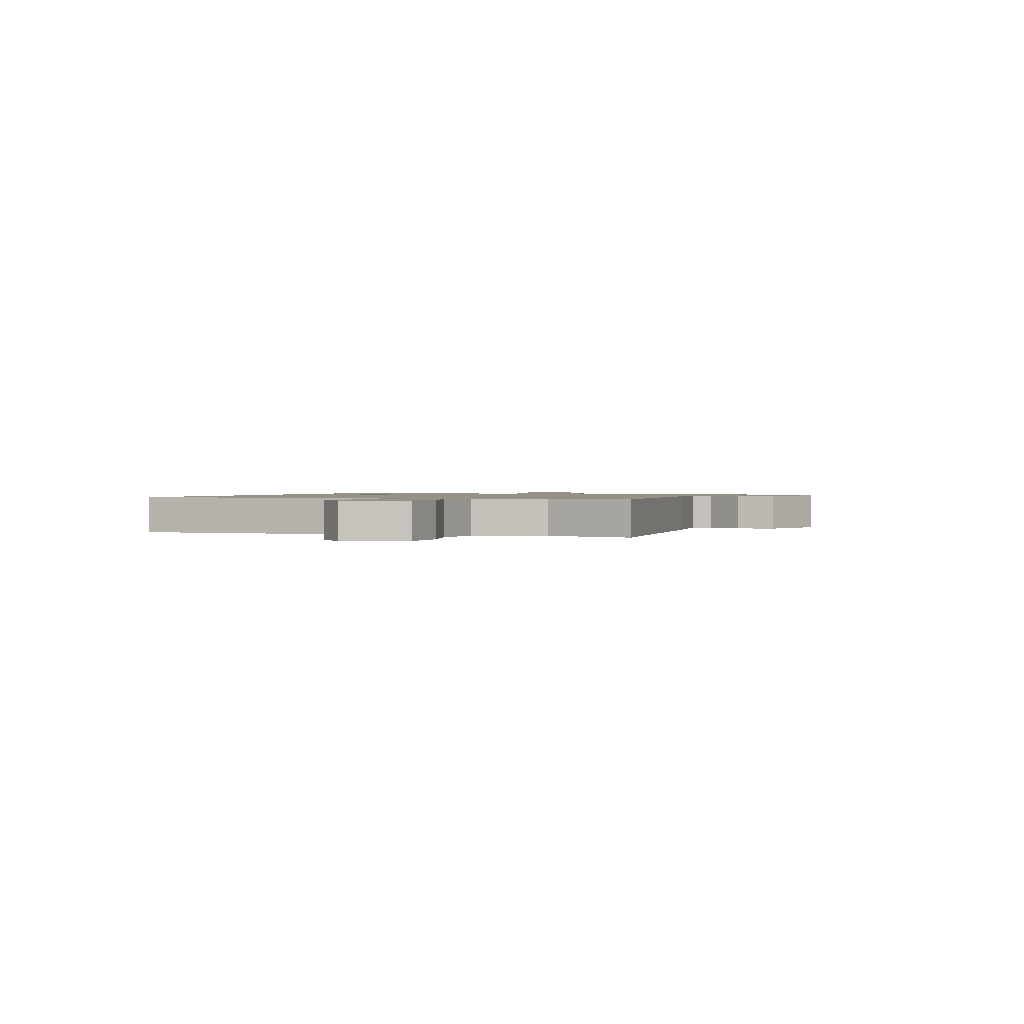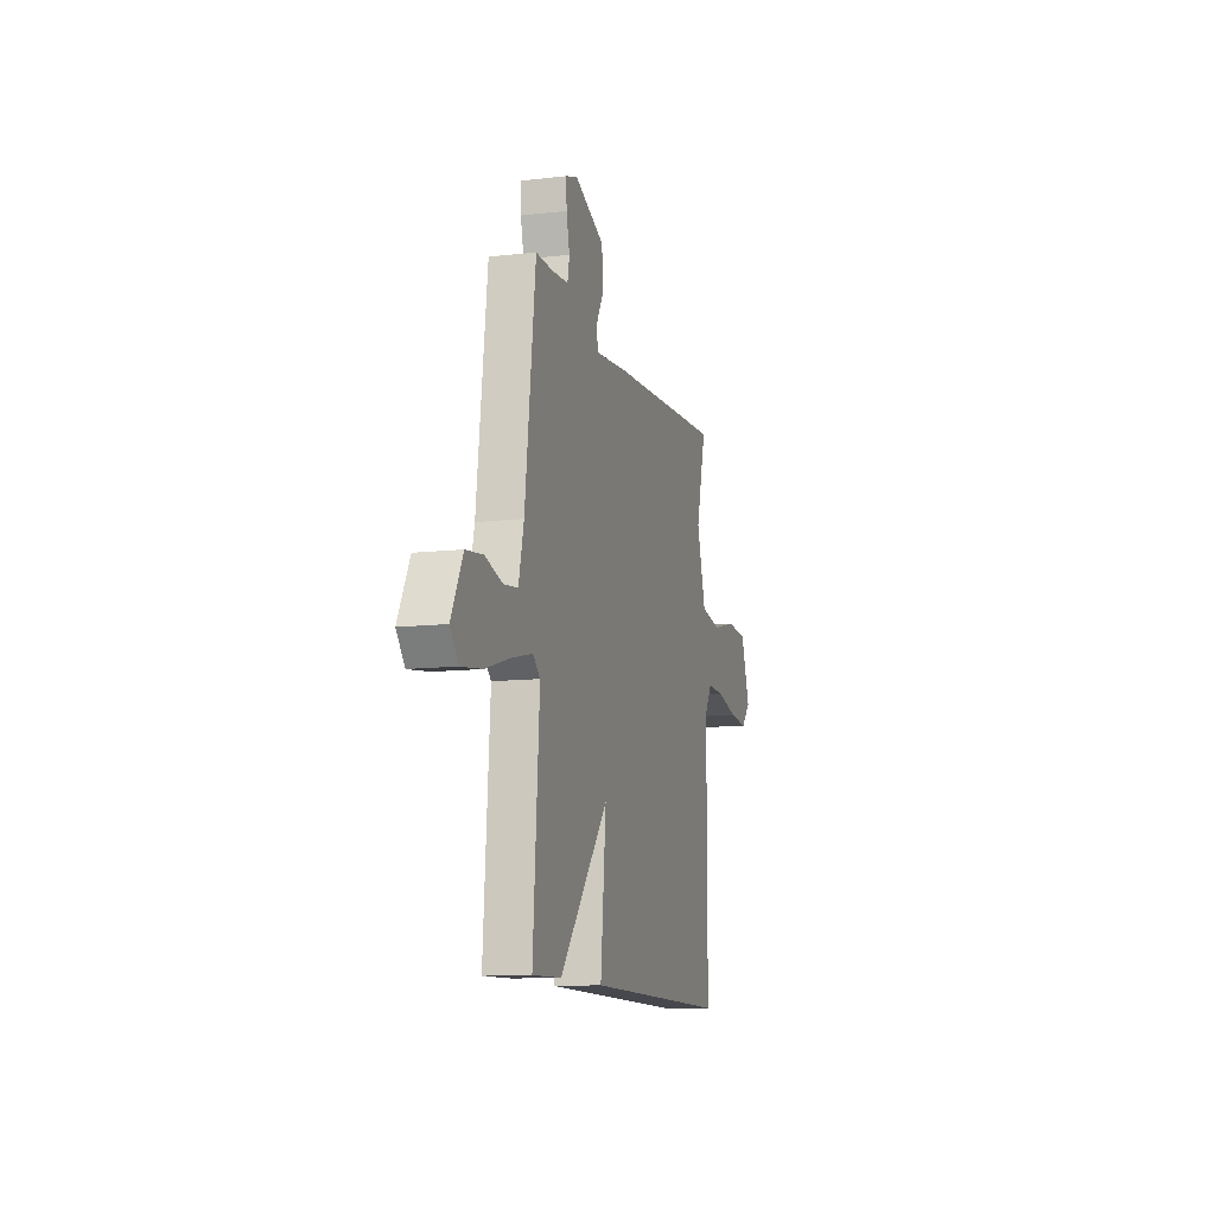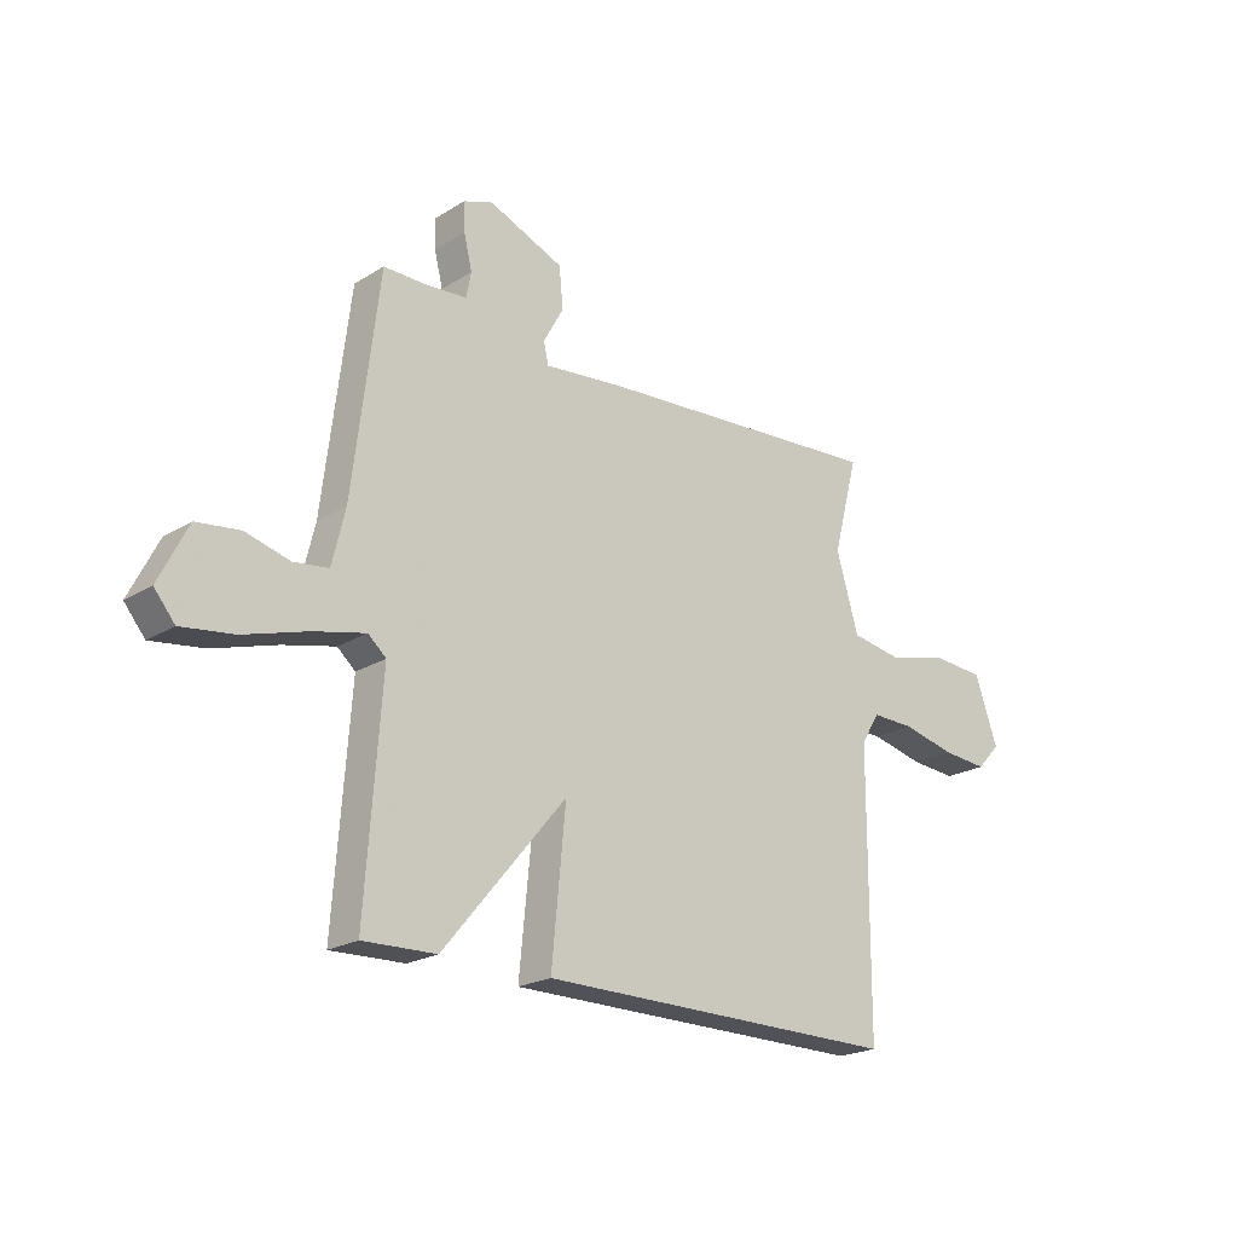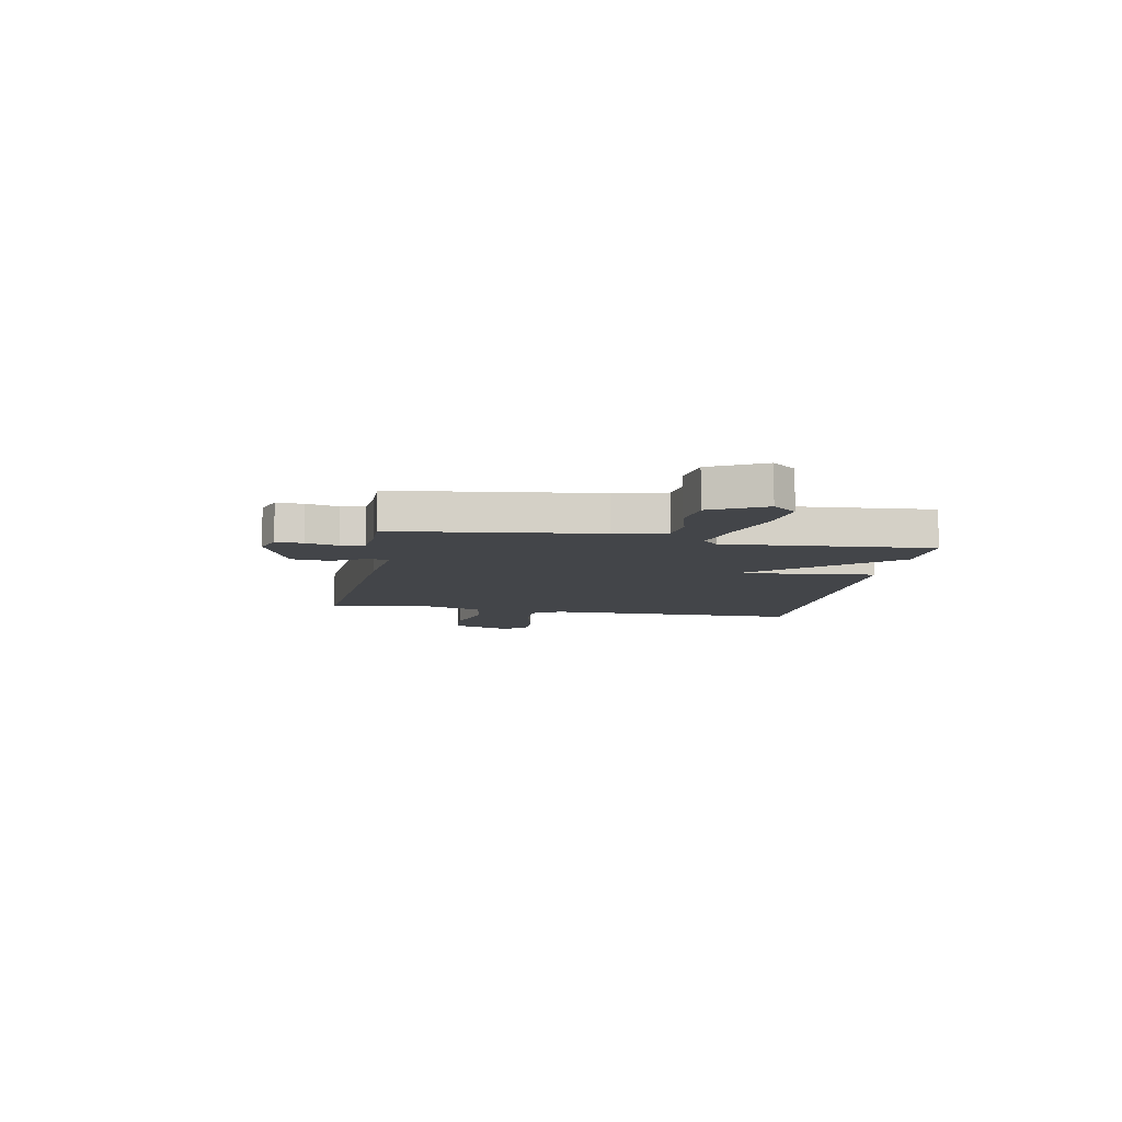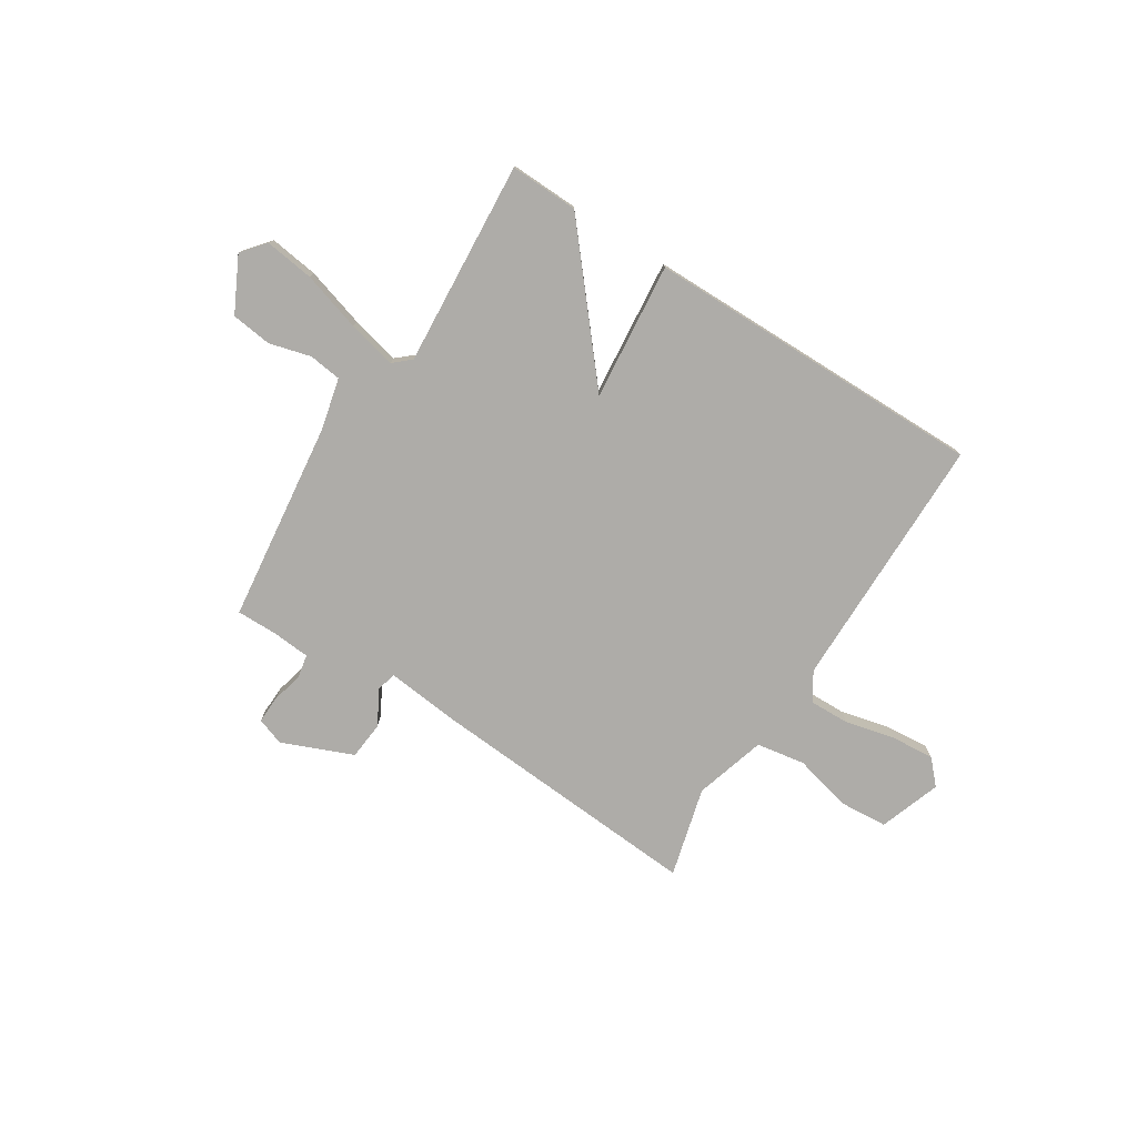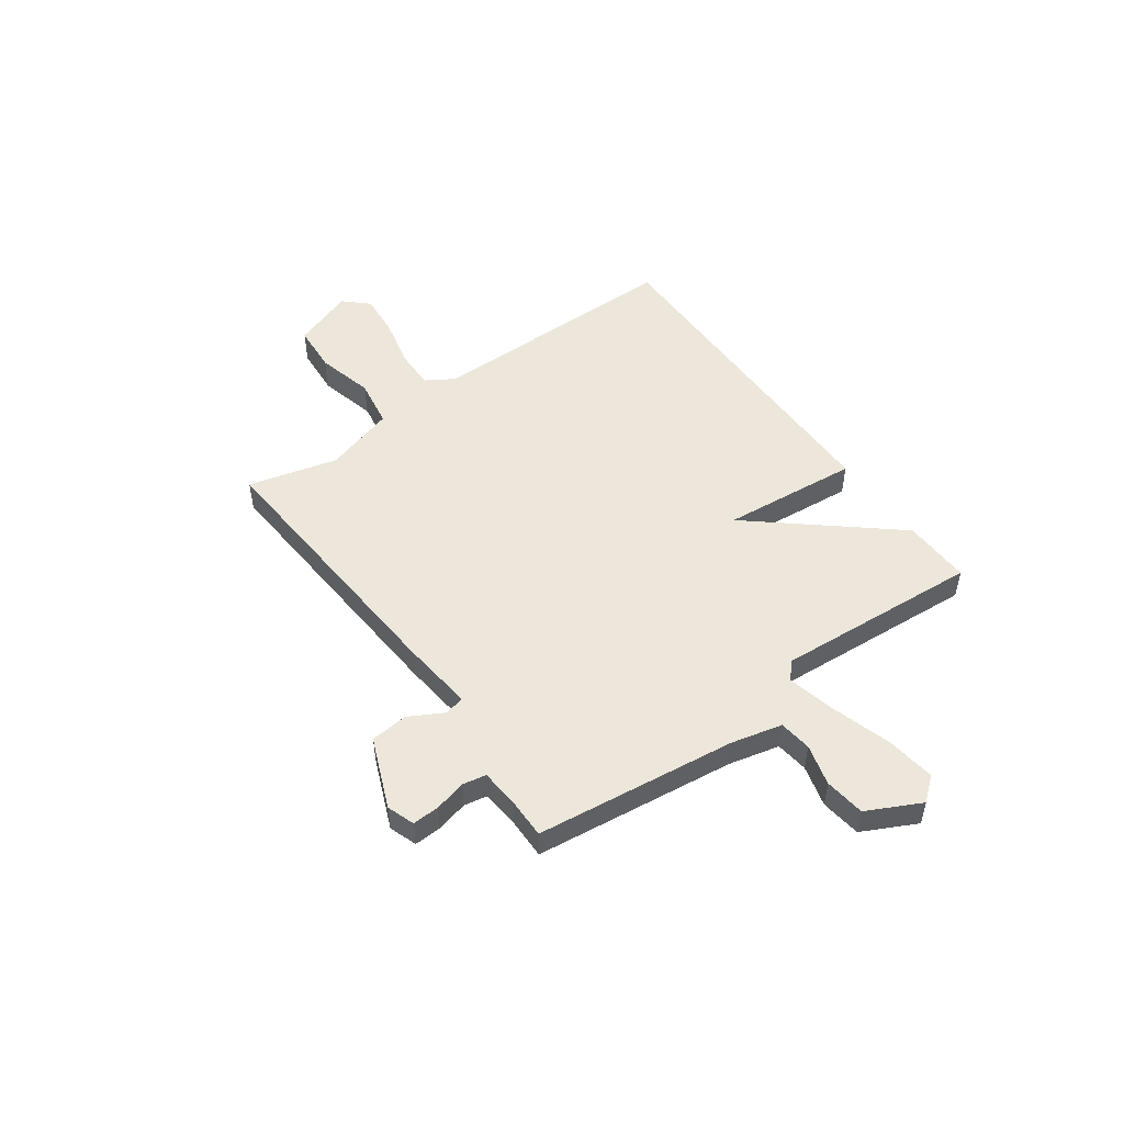
<metadata>
{"format":"obj","ext":"obj","renderer":"f3d","projection":"perspective","resolution":1024,"background":"white","views":[{"elev":1.1,"azim":-70.6,"up":"+Y"},{"elev":-11.4,"azim":105.6,"up":"+Z"},{"elev":-21.3,"azim":137.4,"up":"+Z"},{"elev":-8.7,"azim":79.6,"up":"+Y"},{"elev":-76.8,"azim":147.6,"up":"+Y"},{"elev":51.1,"azim":54.2,"up":"+Y"}]}
</metadata>
<code>
v 0.5 0.07 0.5
v 0.548 0.07 0.107
v 0.572 0.07 0.007
v 0.636 0.07 -0.001
v 0.717 0.07 0.021
v 0.796 0.07 0.011
v 0.849 0.07 -0.094
v 0.811 0.07 -0.14
v 0.715 0.07 -0.127
v 0.599 0.07 -0.092
v 0.504 0.07 -0.07
v 0.471 0.07 -0.099
v 0.5 0.07 -0.5
v 0.366 0.07 -0.496
v 0.14 0.07 -0.228
v 0.166 0.07 -0.496
v -0.5 0.07 -0.5
v -0.502 0.07 0.002
v -0.536 0.07 0.057
v -0.615 0.07 0.055
v -0.712 0.07 0.032
v -0.796 0.07 0.025
v -0.839 0.07 0.071
v -0.797 0.07 0.191
v -0.702 0.07 0.198
v -0.59 0.07 0.17
v -0.495 0.07 0.186
v -0.454 0.07 0.325
v -0.5 0.07 0.5
v 0.039 0.07 0.463
v 0.183 0.07 0.448
v 0.192 0.07 0.487
v 0.155 0.07 0.554
v 0.162 0.07 0.628
v 0.3 0.07 0.685
v 0.354 0.07 0.666
v 0.352 0.07 0.613
v 0.337 0.07 0.551
v 0.346 0.07 0.505
v 0.422 0.07 0.499
v 0.5 0 0.5
v 0.548 0 0.107
v 0.572 0 0.007
v 0.636 0 -0.001
v 0.717 0 0.021
v 0.796 0 0.011
v 0.849 0 -0.094
v 0.811 0 -0.14
v 0.715 0 -0.127
v 0.599 0 -0.092
v 0.504 0 -0.07
v 0.471 0 -0.099
v 0.5 0 -0.5
v 0.366 0 -0.496
v 0.14 0 -0.228
v 0.166 0 -0.496
v -0.5 0 -0.5
v -0.502 0 0.002
v -0.536 0 0.057
v -0.615 0 0.055
v -0.712 0 0.032
v -0.796 0 0.025
v -0.839 0 0.071
v -0.797 0 0.191
v -0.702 0 0.198
v -0.59 0 0.17
v -0.495 0 0.186
v -0.454 0 0.325
v -0.5 0 0.5
v 0.039 0 0.463
v 0.183 0 0.448
v 0.192 0 0.487
v 0.155 0 0.554
v 0.162 0 0.628
v 0.3 0 0.685
v 0.354 0 0.666
v 0.352 0 0.613
v 0.337 0 0.551
v 0.346 0 0.505
v 0.422 0 0.499
f 36 37 38
f 35 36 38
f 34 35 38
f 33 34 38
f 32 33 38
f 31 32 38 39
f 28 29 30 31
f 27 28 31
f 27 31 39 40
f 24 25 26
f 23 24 26
f 22 23 26
f 21 22 26
f 20 21 26
f 19 20 26 27
f 40 1 2
f 27 40 2
f 19 27 2
f 18 19 2
f 15 16 17 18
f 12 13 14 15
f 18 2 3
f 15 18 3
f 12 15 3
f 11 12 3
f 8 9 10
f 7 8 10
f 6 7 10
f 5 6 10
f 4 5 10
f 3 4 10 11
f 78 77 76
f 78 76 75
f 78 75 74
f 78 74 73
f 78 73 72
f 79 78 72 71
f 71 70 69 68
f 71 68 67
f 80 79 71 67
f 66 65 64
f 66 64 63
f 66 63 62
f 66 62 61
f 66 61 60
f 67 66 60 59
f 42 41 80
f 42 80 67
f 42 67 59
f 42 59 58
f 58 57 56 55
f 55 54 53 52
f 43 42 58
f 43 58 55
f 43 55 52
f 43 52 51
f 50 49 48
f 50 48 47
f 50 47 46
f 50 46 45
f 50 45 44
f 51 50 44 43
f 1 41 42 2
f 2 42 43 3
f 3 43 44 4
f 4 44 45 5
f 5 45 46 6
f 6 46 47 7
f 7 47 48 8
f 8 48 49 9
f 9 49 50 10
f 10 50 51 11
f 11 51 52 12
f 12 52 53 13
f 13 53 54 14
f 14 54 55 15
f 15 55 56 16
f 16 56 57 17
f 17 57 58 18
f 18 58 59 19
f 19 59 60 20
f 20 60 61 21
f 21 61 62 22
f 22 62 63 23
f 23 63 64 24
f 24 64 65 25
f 25 65 66 26
f 26 66 67 27
f 27 67 68 28
f 28 68 69 29
f 29 69 70 30
f 30 70 71 31
f 31 71 72 32
f 32 72 73 33
f 33 73 74 34
f 34 74 75 35
f 35 75 76 36
f 36 76 77 37
f 37 77 78 38
f 38 78 79 39
f 39 79 80 40
f 40 80 41 1

</code>
